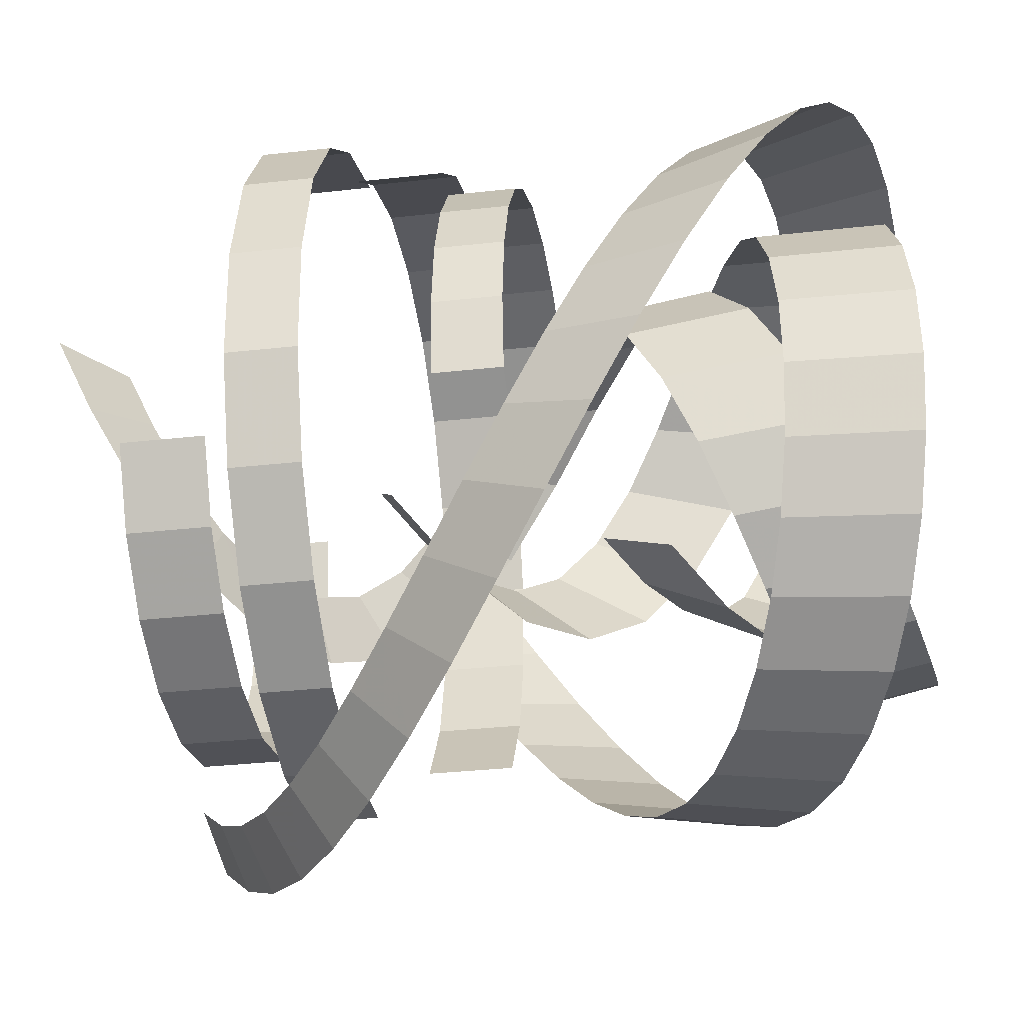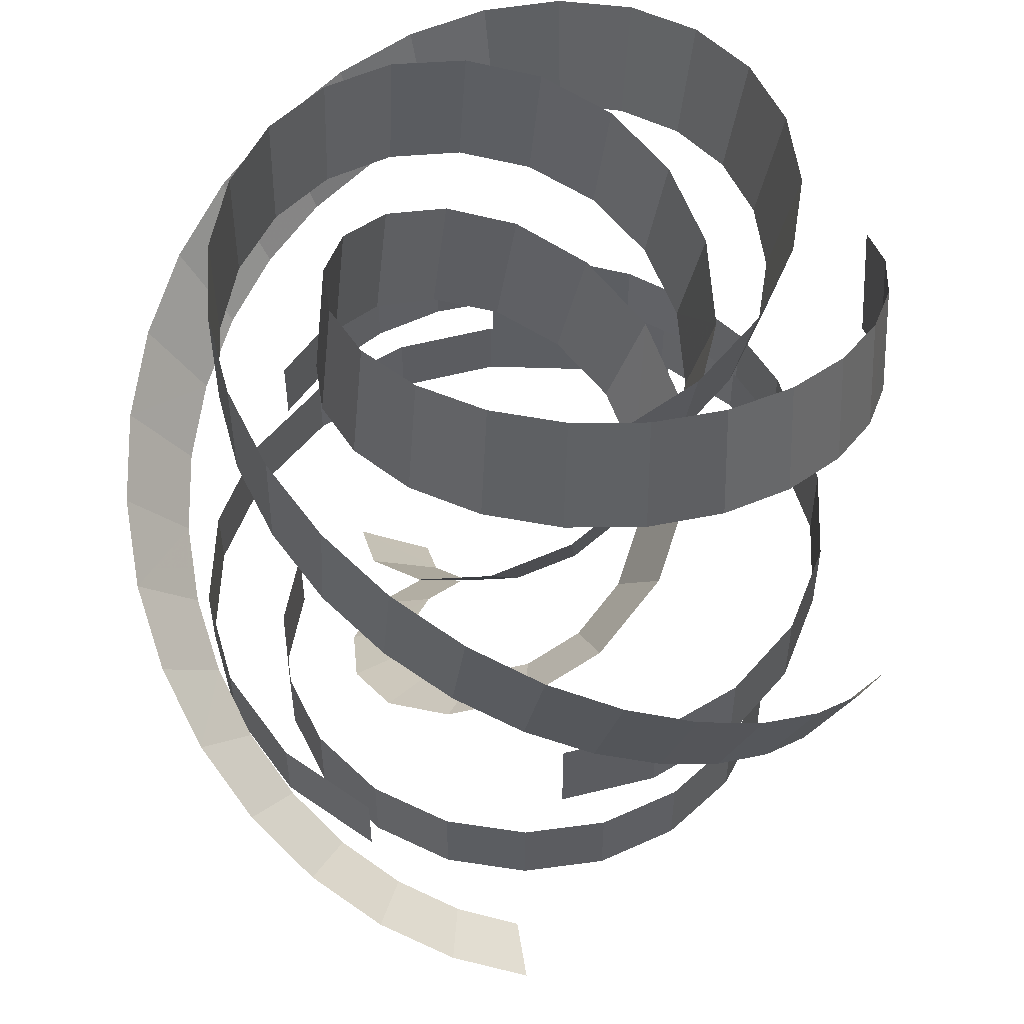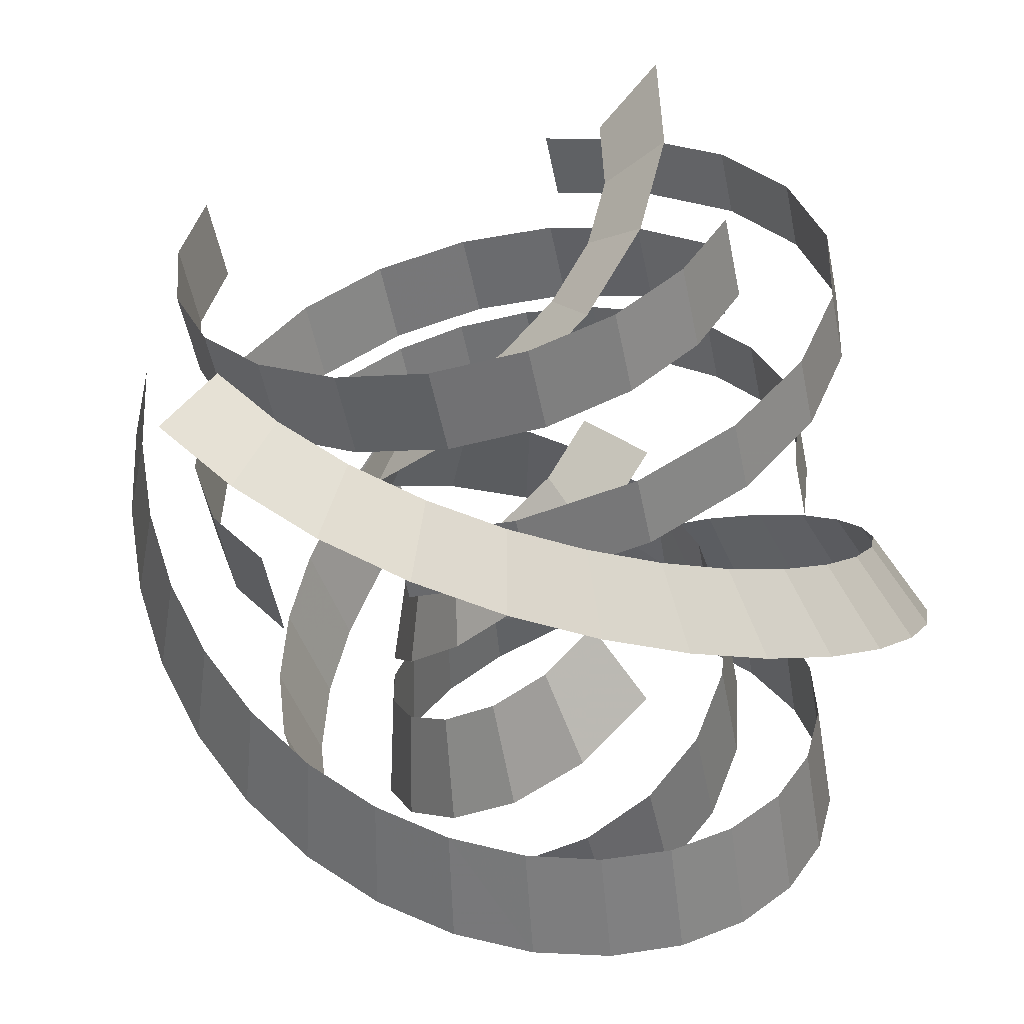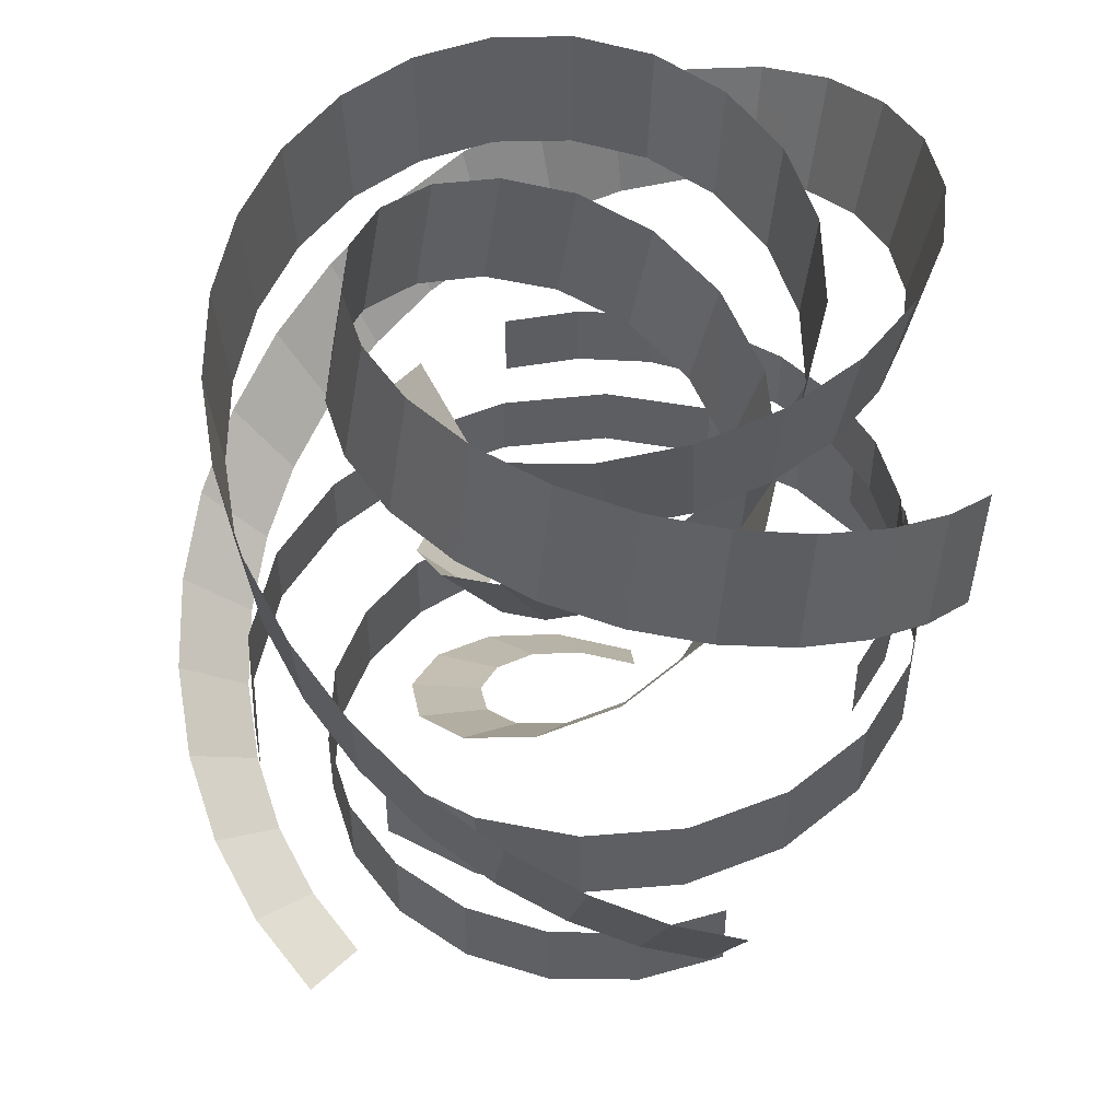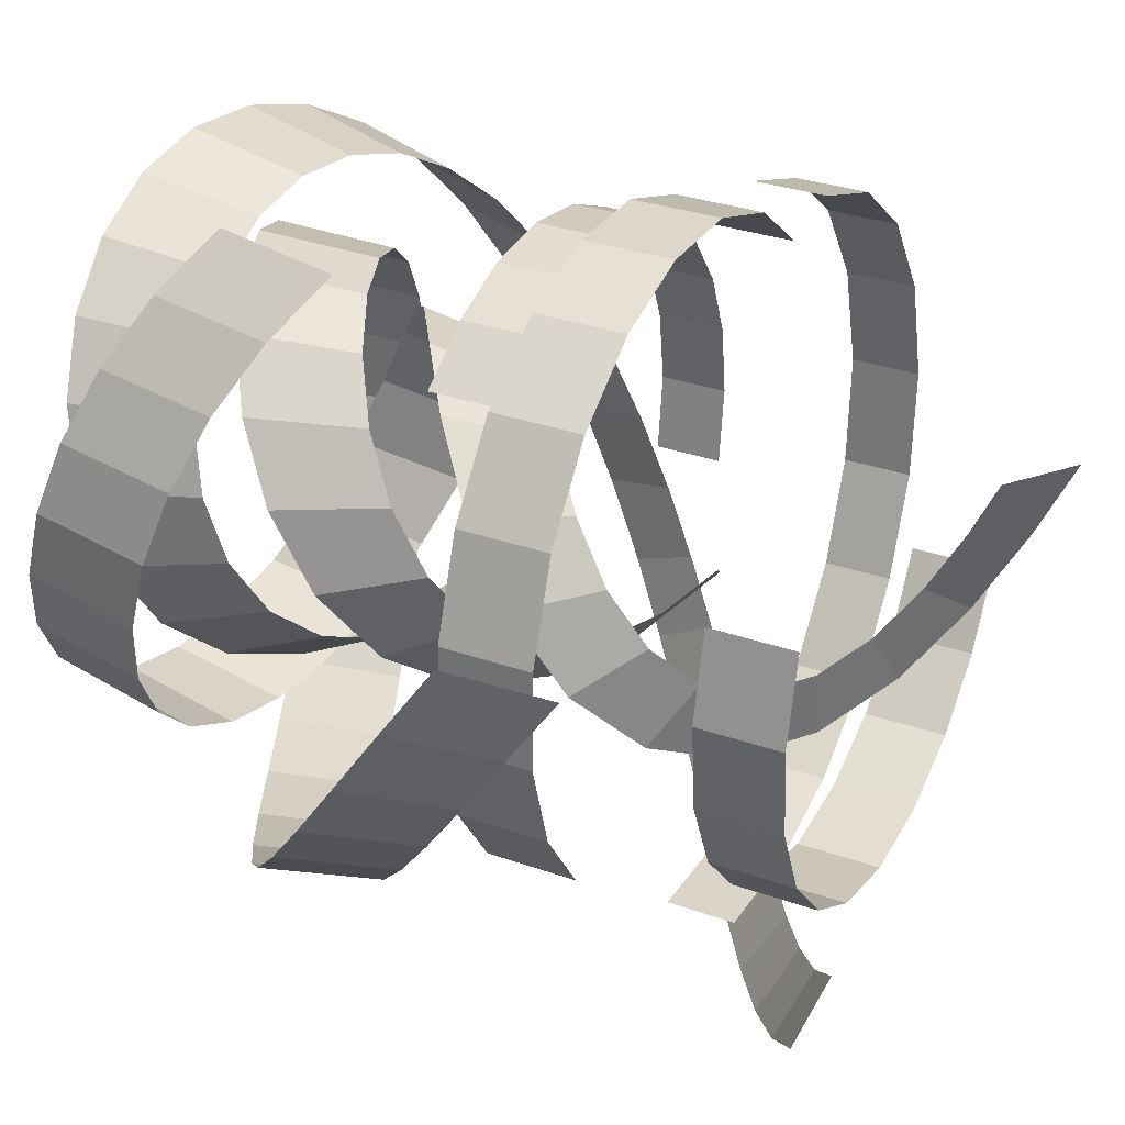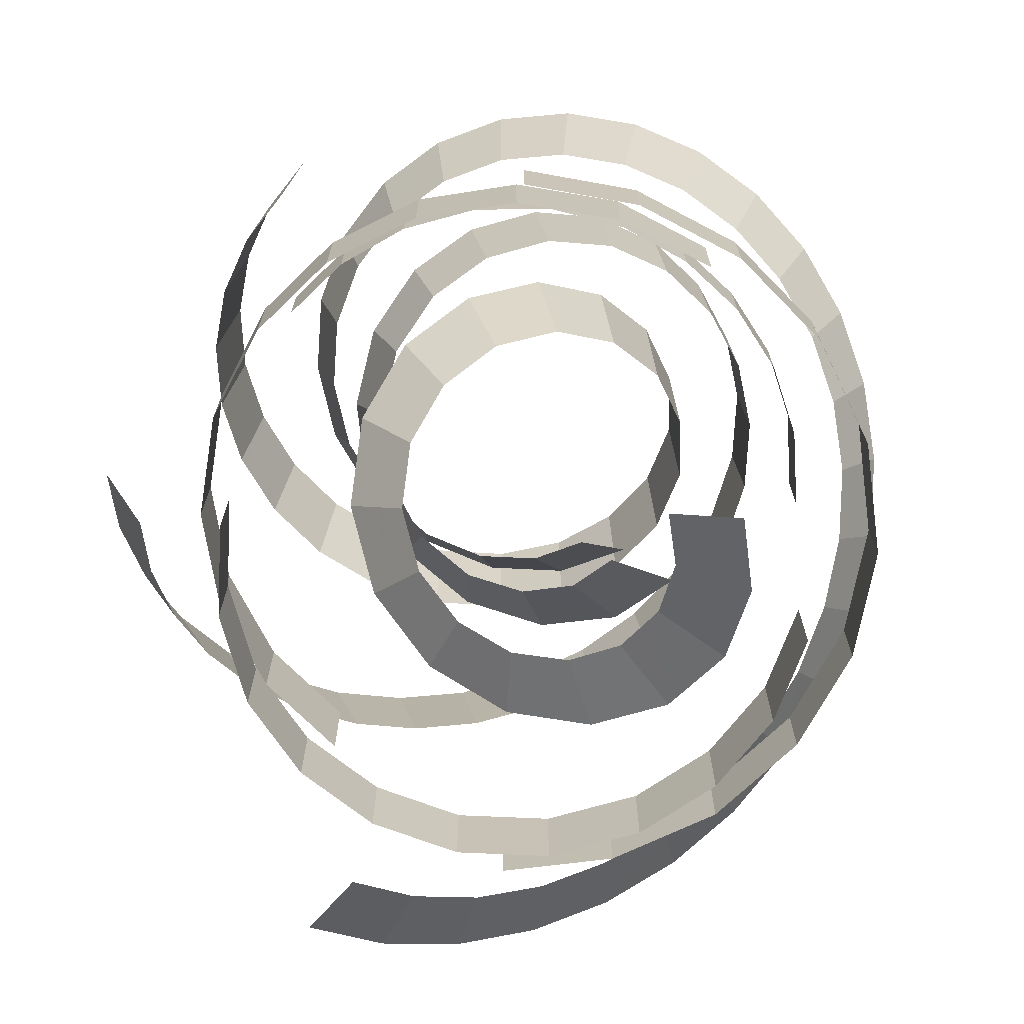
<metadata>
{"format":"obj","ext":"obj","renderer":"f3d","projection":"perspective","resolution":1024,"background":"white","views":[{"elev":-33.3,"azim":-81.3,"up":"+Y"},{"elev":52.5,"azim":40.3,"up":"+Z"},{"elev":-53.8,"azim":-168.5,"up":"+Y"},{"elev":48.9,"azim":85.7,"up":"+Z"},{"elev":31.8,"azim":116.4,"up":"+Y"},{"elev":-71.4,"azim":-169.7,"up":"+Z"}]}
</metadata>
<code>
g Plane02
v 36.34 9.194 29.52
v 32.66 6.517 21.39
v 37.32 2.637 33.93
v 33.53 0.6414 25.34
v 36.98 -3.958 38.34
v 33.23 -5.311 29.32
v 35.36 -10.34 42.7
v 31.76 -11.11 33.28
v 32.5 -16.28 46.96
v 29.15 -16.54 37.17
v 28.52 -21.53 51.08
v 25.48 -21.38 40.96
v 23.54 -25.88 55.01
v 20.88 -25.41 44.6
v 17.77 -29.13 58.71
v 15.5 -28.44 48.04
v 11.42 -31.12 62.12
v 9.548 -30.3 51.25
v 4.769 -31.72 65.21
v 3.269 -30.87 54.16
v -1.88 -30.86 67.93
v -3.051 -30.06 56.75
v -8.197 -28.54 70.25
v -9.086 -27.83 58.96
v -13.83 -24.81 72.13
v -14.5 -24.25 60.76
v -18.43 -19.84 73.53
v -18.95 -19.45 62.12
v -21.68 -13.88 74.44
v -22.09 -13.67 63
v -23.29 -7.29 74.84
v -23.67 -7.253 63.39
v -23.09 -0.5074 74.72
v -23.47 -0.647 63.27
v -21.02 5.945 74.08
v -21.46 5.632 62.65
v -17.16 11.51 72.94
v -17.72 11.02 61.55
v -11.8 15.63 71.3
v -12.57 14.98 59.97
v -5.394 17.82 69.18
v -6.509 17.05 57.97
v 1.386 17.73 66.61
v -0.2111 16.97 55.58
v 7.728 15.25 63.61
v 5.53 14.73 52.87
v 12.74 10.57 60.2
v 9.926 10.63 49.88
v 15.59 4.261 56.42
v 12.34 5.307 46.69
v 15.68 -2.75 52.29
v 12.41 -0.3553 43.37
v 12.79 -9.253 47.87
v 10.19 -5.374 39.97
v 7.332 -13.97 43.21
v 6.168 -8.856 36.53
v 0.2568 -15.86 38.36
v 1.168 -10.19 33.11
v -7.012 -14.41 33.38
v -3.799 -9.206 29.72
v -12.93 -9.84 28.35
v -7.757 -6.156 26.36
f 1 2 3
f 4 3 2
f 3 4 5
f 6 5 4
f 5 6 7
f 8 7 6
f 7 8 9
f 10 9 8
f 9 10 11
f 12 11 10
f 11 12 13
f 14 13 12
f 13 14 15
f 16 15 14
f 15 16 17
f 18 17 16
f 17 18 19
f 20 19 18
f 19 20 21
f 22 21 20
f 21 22 23
f 24 23 22
f 23 24 25
f 26 25 24
f 25 26 27
f 28 27 26
f 27 28 29
f 30 29 28
f 29 30 31
f 32 31 30
f 31 32 33
f 34 33 32
f 33 34 35
f 36 35 34
f 35 36 37
f 38 37 36
f 37 38 39
f 40 39 38
f 39 40 41
f 42 41 40
f 41 42 43
f 44 43 42
f 43 44 45
f 46 45 44
f 45 46 47
f 48 47 46
f 47 48 49
f 50 49 48
f 49 50 51
f 52 51 50
f 51 52 53
f 54 53 52
f 53 54 55
f 56 55 54
f 55 56 57
f 58 57 56
f 57 58 59
f 60 59 58
f 59 60 61
f 62 61 60
g Plane03
v 18.42 -23.26 4.519
v 23.2 -27.52 5.84
v 13.98 -27.03 7.561
v 17.84 -32.08 9.518
v 8.864 -29.81 10.85
v 11.71 -35.4 13.46
v 3.305 -31.48 14.33
v 5.098 -37.4 17.61
v -2.467 -32.01 17.98
v -1.728 -38.02 21.92
v -8.225 -31.37 21.74
v -8.499 -37.27 26.35
v -13.75 -29.61 25.58
v -14.96 -35.21 30.85
v -18.82 -26.8 29.45
v -20.87 -31.93 35.36
v -23.26 -23.03 33.31
v -26.01 -27.56 39.84
v -26.87 -18.43 37.13
v -30.19 -22.26 44.25
v -29.52 -13.18 40.85
v -33.23 -16.22 48.53
v -31.07 -7.472 44.43
v -35 -9.667 52.64
v -31.43 -1.52 47.84
v -35.41 -2.868 56.54
v -30.54 4.425 51.02
v -34.4 3.903 60.16
v -28.41 10.09 53.93
v -31.97 10.36 63.48
v -25.08 15.21 56.53
v -28.19 16.17 66.43
v -20.66 19.51 58.78
v -23.19 21.03 68.98
v -15.34 22.72 60.65
v -17.18 24.65 71.09
v -9.388 24.6 62.09
v -10.46 26.77 72.72
v -3.121 24.98 63.09
v -3.397 27.2 73.85
v 3.043 23.77 63.62
v 3.572 25.83 74.45
v 8.678 20.98 63.67
v 9.944 22.67 74.51
v 13.31 16.77 63.25
v 15.22 17.88 74.03
v 16.53 11.45 62.36
v 18.91 11.78 73
v 17.98 5.476 61.02
v 20.59 4.85 71.45
v 17.49 -0.5687 59.27
v 20.01 -2.268 69.39
v 15.07 -6.012 57.14
v 17.1 -8.809 66.83
v 11.01 -10.19 54.7
v 12.09 -13.95 63.81
v 5.838 -12.55 51.98
v 5.524 -16.95 60.35
v 0.3076 -12.76 49.05
v -1.738 -17.22 56.5
v -4.71 -10.82 45.96
v -8.569 -14.57 52.29
f 63 64 65
f 66 65 64
f 65 66 67
f 68 67 66
f 67 68 69
f 70 69 68
f 69 70 71
f 72 71 70
f 71 72 73
f 74 73 72
f 73 74 75
f 76 75 74
f 75 76 77
f 78 77 76
f 77 78 79
f 80 79 78
f 79 80 81
f 82 81 80
f 81 82 83
f 84 83 82
f 83 84 85
f 86 85 84
f 85 86 87
f 88 87 86
f 87 88 89
f 90 89 88
f 89 90 91
f 92 91 90
f 91 92 93
f 94 93 92
f 93 94 95
f 96 95 94
f 95 96 97
f 98 97 96
f 97 98 99
f 100 99 98
f 99 100 101
f 102 101 100
f 101 102 103
f 104 103 102
f 103 104 105
f 106 105 104
f 105 106 107
f 108 107 106
f 107 108 109
f 110 109 108
f 109 110 111
f 112 111 110
f 111 112 113
f 114 113 112
f 113 114 115
f 116 115 114
f 115 116 117
f 118 117 116
f 117 118 119
f 120 119 118
f 119 120 121
f 122 121 120
f 121 122 123
f 124 123 122
g Plane04
v 17.24 19.95 34.12
v 17.24 19.95 40.24
v 11.82 23.58 34.12
v 11.82 23.58 40.24
v 5.634 25.77 34.12
v 5.634 25.77 40.24
v -1.053 26.36 34.12
v -1.053 26.36 40.24
v -7.875 25.18 34.12
v -7.875 25.18 40.24
v -13.98 22.37 34.12
v -13.98 22.37 40.24
v -19.07 18.22 34.12
v -19.07 18.22 40.24
v -22.95 12.99 34.12
v -22.95 12.99 40.24
v -25.45 6.932 34.12
v -25.45 6.932 40.24
v -26.38 0.3254 34.12
v -26.38 0.3254 40.24
v -25.56 -6.536 34.12
v -25.56 -6.536 40.24
f 125 126 127
f 128 127 126
f 127 128 129
f 130 129 128
f 129 130 131
f 132 131 130
f 131 132 133
f 134 133 132
f 133 134 135
f 136 135 134
f 135 136 137
f 138 137 136
f 137 138 139
f 140 139 138
f 139 140 141
f 142 141 140
f 141 142 143
f 144 143 142
f 143 144 145
f 146 145 144
g Plane05
v -23.27 -9.205 6.825
v -23.27 -9.205 14.27
v -19.33 -15.87 6.825
v -19.33 -15.87 14.27
v -13.59 -21 6.825
v -13.59 -21 14.27
v -6.462 -24.17 6.825
v -6.462 -24.17 14.27
v 1.606 -24.97 6.825
v 1.606 -24.97 14.27
v 9.372 -23.2 6.825
v 9.372 -23.2 14.27
v 16.01 -19.22 6.825
v 16.01 -19.22 14.27
v 21.1 -13.44 6.825
v 21.1 -13.44 14.27
v 24.22 -6.286 6.825
v 24.22 -6.286 14.27
v 24.95 1.794 6.825
v 24.95 1.794 14.27
v 23.13 9.539 6.825
v 23.13 9.539 14.27
f 147 148 149
f 150 149 148
f 149 150 151
f 152 151 150
f 151 152 153
f 154 153 152
f 153 154 155
f 156 155 154
f 155 156 157
f 158 157 156
f 157 158 159
f 160 159 158
f 159 160 161
f 162 161 160
f 161 162 163
f 164 163 162
f 163 164 165
f 166 165 164
f 165 166 167
f 168 167 166
g Plane06
v -6.37 31.08 17.67
v -6.37 31.08 23.91
v -15.56 27.63 17.67
v -15.56 27.63 23.91
v -23.23 21.59 17.67
v -23.23 21.59 23.91
v -28.76 13.39 17.67
v -28.76 13.39 23.91
v -31.53 3.491 17.67
v -31.53 3.491 23.91
v -31.03 -6.594 17.67
v -31.03 -6.594 23.91
v -27.52 -15.76 17.67
v -27.52 -15.76 23.91
v -21.42 -23.38 17.67
v -21.42 -23.38 23.91
v -13.18 -28.86 17.67
v -13.18 -28.86 23.91
v -3.254 -31.55 17.67
v -3.254 -31.55 23.91
v 6.818 -30.98 17.67
v 6.818 -30.98 23.91
f 169 170 171
f 172 171 170
f 171 172 173
f 174 173 172
f 173 174 175
f 176 175 174
f 175 176 177
f 178 177 176
f 177 178 179
f 180 179 178
f 179 180 181
f 182 181 180
f 181 182 183
f 184 183 182
f 183 184 185
f 186 185 184
f 185 186 187
f 188 187 186
f 187 188 189
f 190 189 188
g Plane08
v 20.68 -19.57 25.89
v 20.68 -19.57 33.89
v 25.66 -12.3 25.89
v 25.66 -12.3 33.89
v 28.19 -3.914 25.89
v 28.19 -3.914 33.89
v 28.04 4.96 25.89
v 28.04 4.96 33.89
v 24.97 13.66 25.89
v 24.97 13.66 33.89
v 19.42 20.82 25.89
v 19.42 20.82 33.89
v 12.12 25.75 25.89
v 12.12 25.75 33.89
v 3.713 28.22 25.89
v 3.713 28.22 33.89
v -5.165 28 25.89
v -5.165 28 33.89
v -13.85 24.87 25.89
v -13.85 24.87 33.89
v -20.96 19.27 25.89
v -20.96 19.27 33.89
f 191 192 193
f 194 193 192
f 193 194 195
f 196 195 194
f 195 196 197
f 198 197 196
f 197 198 199
f 200 199 198
f 199 200 201
f 202 201 200
f 201 202 203
f 204 203 202
f 203 204 205
f 206 205 204
f 205 206 207
f 208 207 206
f 207 208 209
f 210 209 208
f 209 210 211
f 212 211 210
g Plane01
v 17.56 28.23 47.98
v 15.94 29.16 58.96
v 22.26 23.86 51.26
v 20.69 24.74 62.28
v 25.96 18.54 54.25
v 24.4 19.41 65.27
v 28.45 12.47 56.9
v 26.87 13.37 67.91
v 29.54 5.931 59.17
v 27.94 6.926 70.15
v 29.08 -0.753 61.02
v 27.5 0.3885 71.95
v 27.04 -7.198 62.41
v 25.52 -5.861 73.3
v 23.45 -12.98 63.31
v 22.06 -11.43 74.16
v 18.48 -17.68 63.69
v 17.3 -15.93 74.53
v 12.42 -20.89 63.56
v 11.52 -18.99 74.41
v 5.71 -22.28 62.9
v 5.136 -20.32 73.78
v -1.084 -21.66 61.74
v -1.341 -19.73 72.67
v -7.316 -19.02 60.09
v -7.316 -17.2 71.09
v -12.32 -14.57 57.98
v -12.16 -12.89 69.05
v -15.48 -8.792 55.47
v -15.27 -7.203 66.58
v -16.39 -2.393 52.61
v -16.18 -0.7581 63.7
v -14.91 3.742 49.47
v -14.64 5.611 60.43
v -11.27 8.697 46.1
v -10.72 10.94 56.81
v -6.115 11.68 42.6
v -4.907 14.3 52.86
v -0.376 12.23 39.01
v 1.894 14.95 48.61
v 4.873 10.34 35.41
v 8.436 12.58 44.11
v 8.644 6.474 31.84
v 13.38 7.492 39.4
v 10.27 1.483 28.32
v 15.62 0.6181 34.55
v 9.526 -3.597 24.87
v 14.55 -6.644 29.61
v 6.654 -7.764 21.51
v 10.33 -12.76 24.66
v 2.272 -10.25 18.23
v 3.814 -16.45 19.77
v -2.774 -10.62 15.05
v -3.685 -17.01 15.03
v -7.569 -8.845 11.99
v -10.75 -14.39 10.52
v -11.31 -5.234 9.084
v -16.18 -9.159 6.292
v -13.41 -0.3653 6.361
v -19.17 -2.243 2.413
v -13.56 5.048 3.86
v -19.38 5.276 -1.067
f 213 214 215
f 216 215 214
f 215 216 217
f 218 217 216
f 217 218 219
f 220 219 218
f 219 220 221
f 222 221 220
f 221 222 223
f 224 223 222
f 223 224 225
f 226 225 224
f 225 226 227
f 228 227 226
f 227 228 229
f 230 229 228
f 229 230 231
f 232 231 230
f 231 232 233
f 234 233 232
f 233 234 235
f 236 235 234
f 235 236 237
f 238 237 236
f 237 238 239
f 240 239 238
f 239 240 241
f 242 241 240
f 241 242 243
f 244 243 242
f 243 244 245
f 246 245 244
f 245 246 247
f 248 247 246
f 247 248 249
f 250 249 248
f 249 250 251
f 252 251 250
f 251 252 253
f 254 253 252
f 253 254 255
f 256 255 254
f 255 256 257
f 258 257 256
f 257 258 259
f 260 259 258
f 259 260 261
f 262 261 260
f 261 262 263
f 264 263 262
f 263 264 265
f 266 265 264
f 265 266 267
f 268 267 266
f 267 268 269
f 270 269 268
f 269 270 271
f 272 271 270
f 271 272 273
f 274 273 272

</code>
